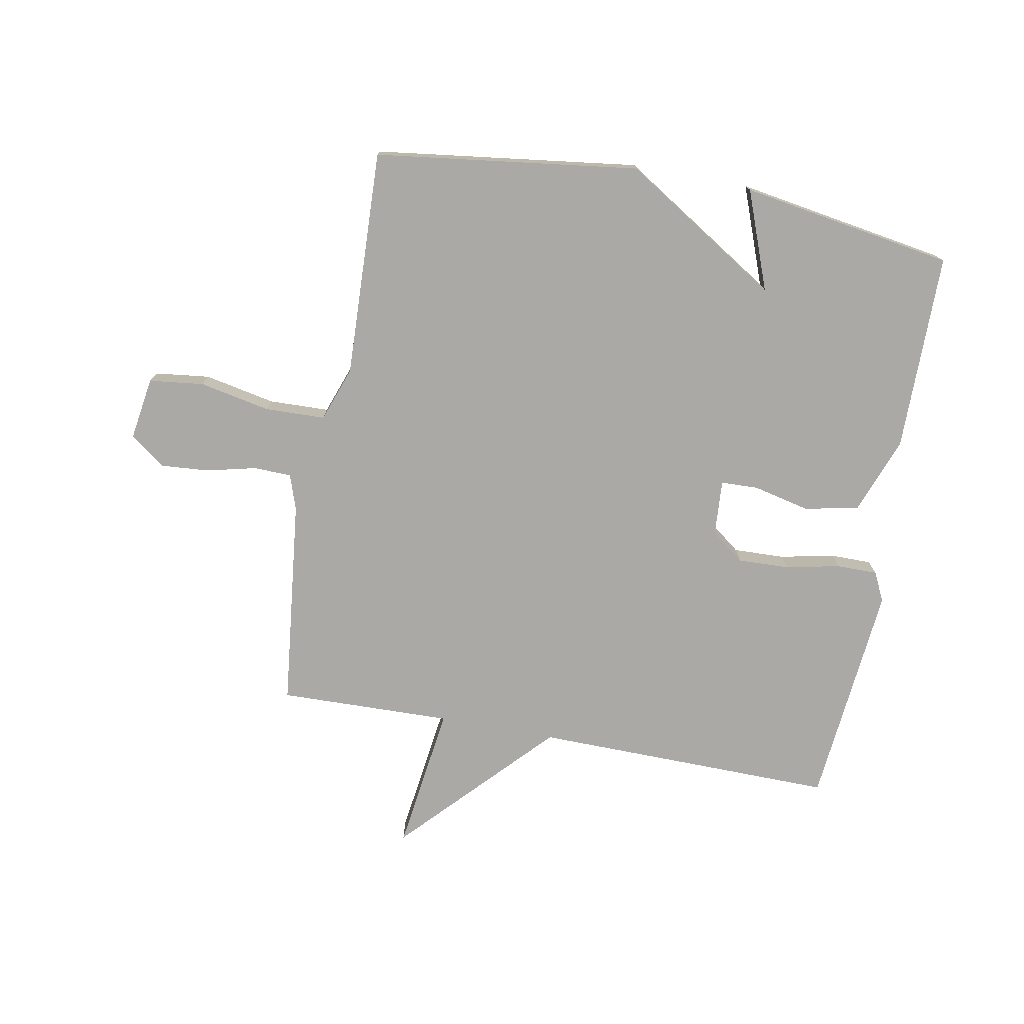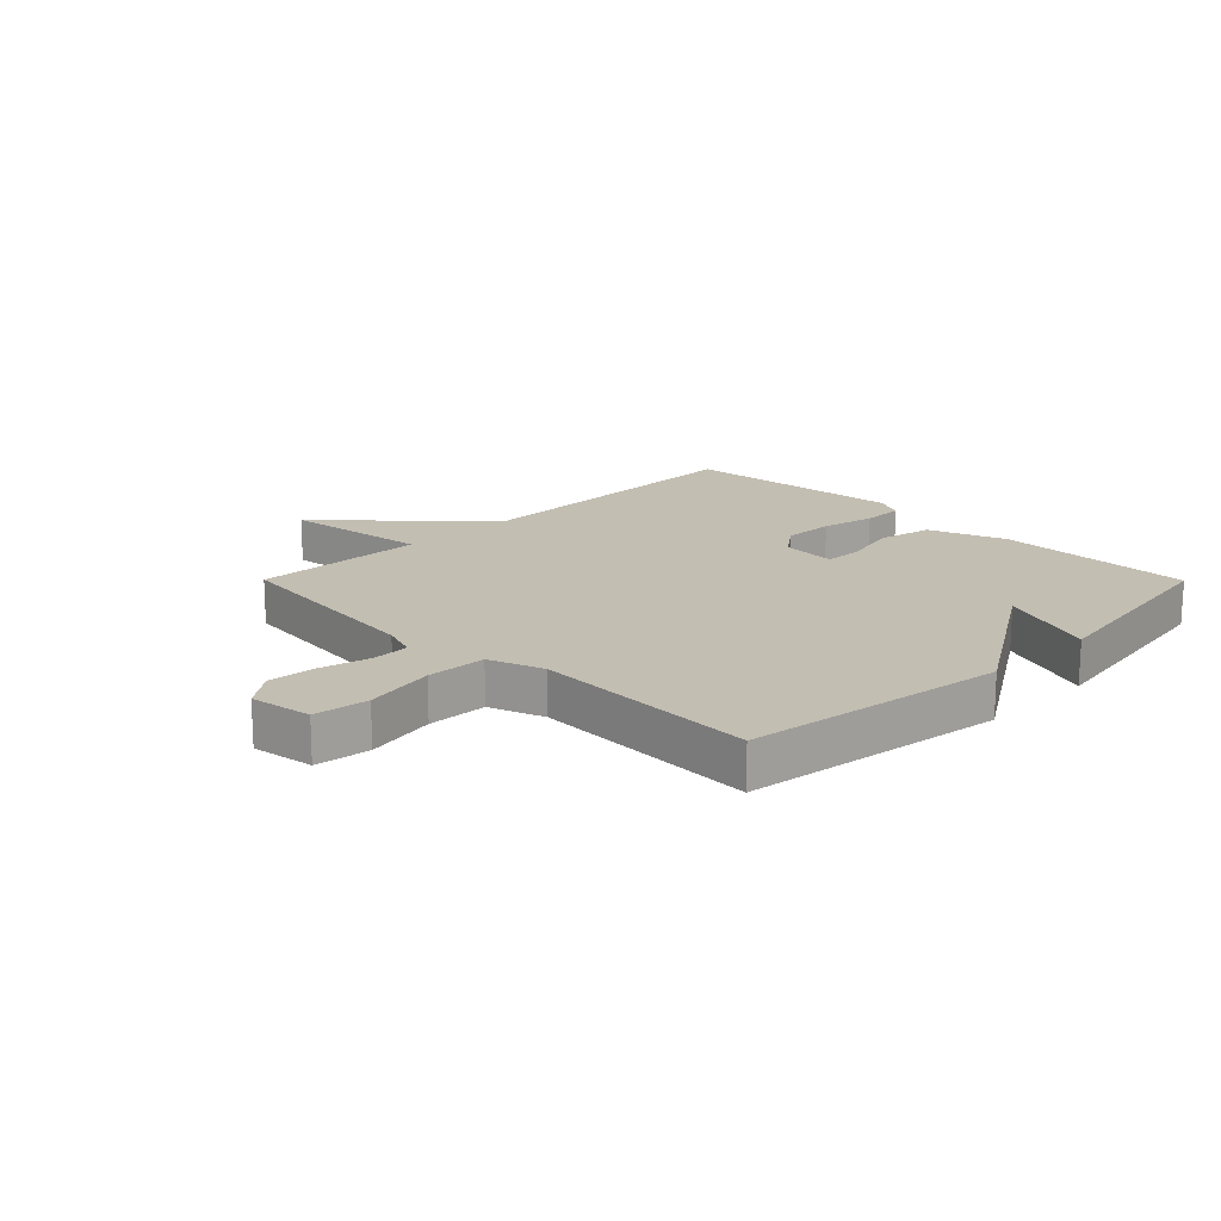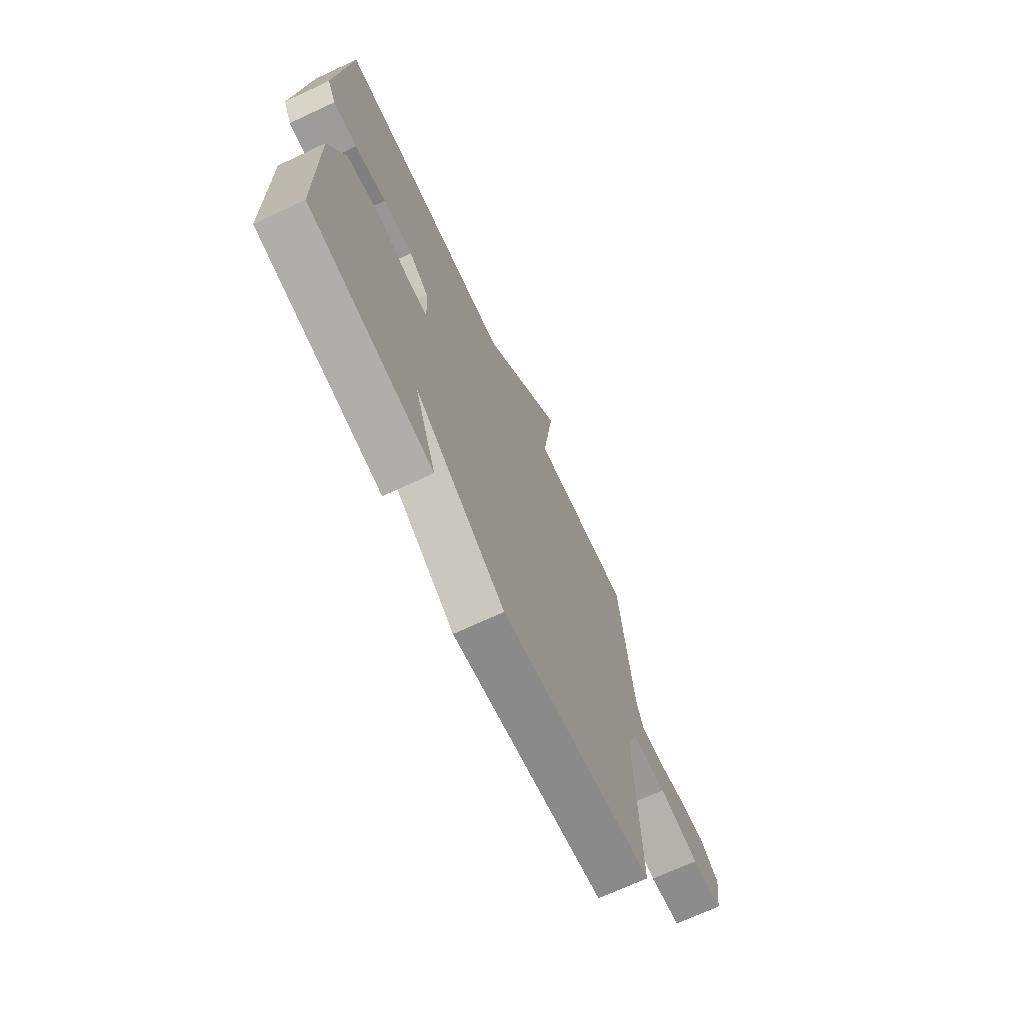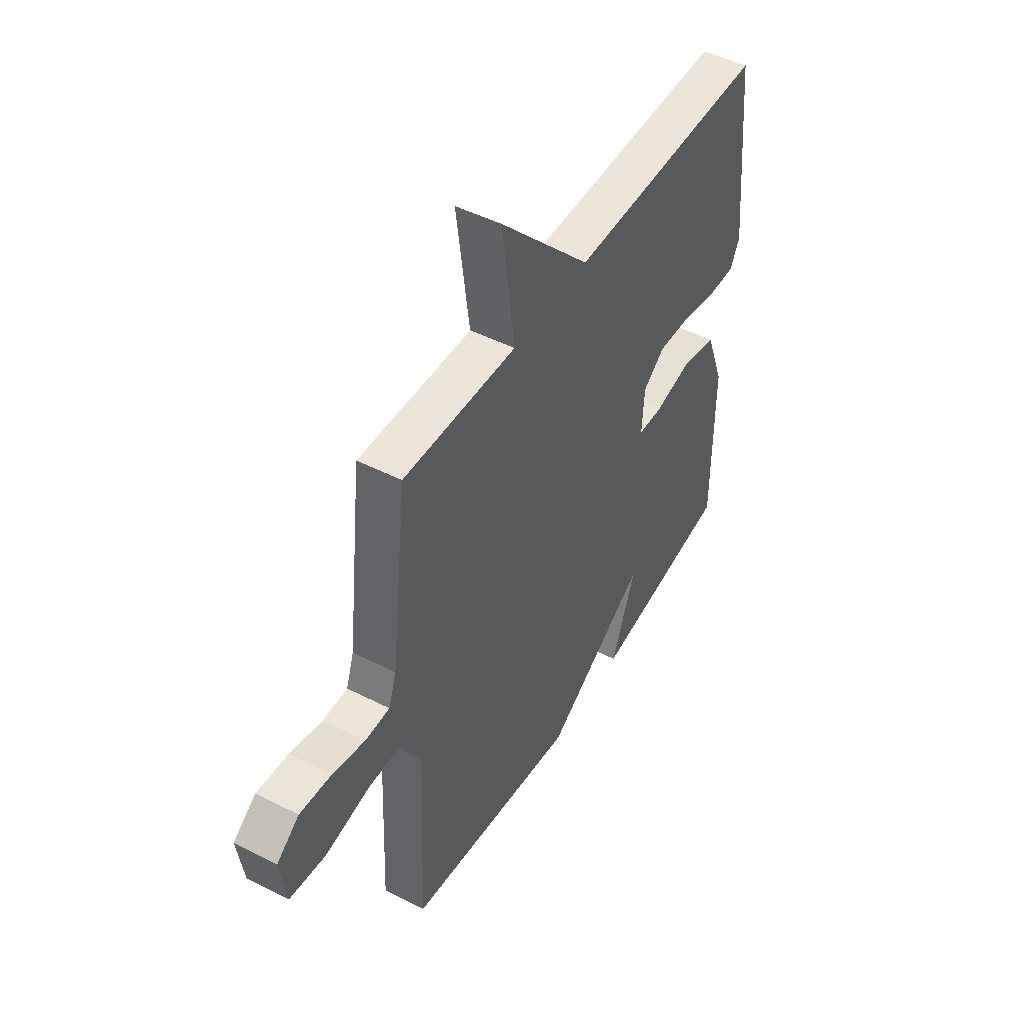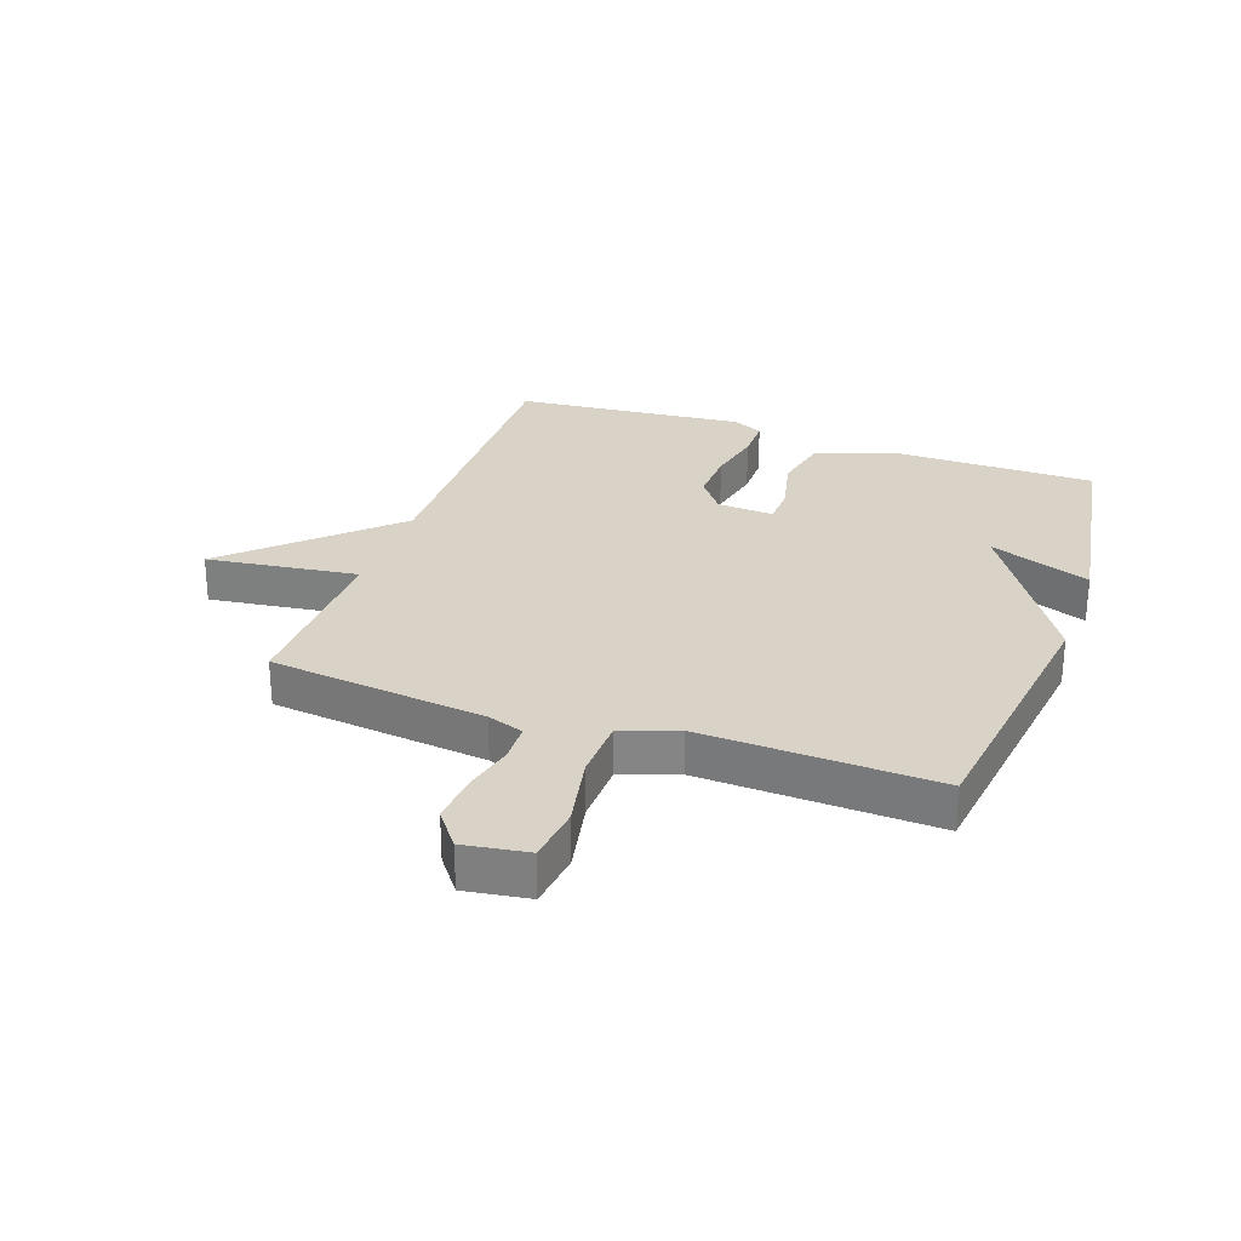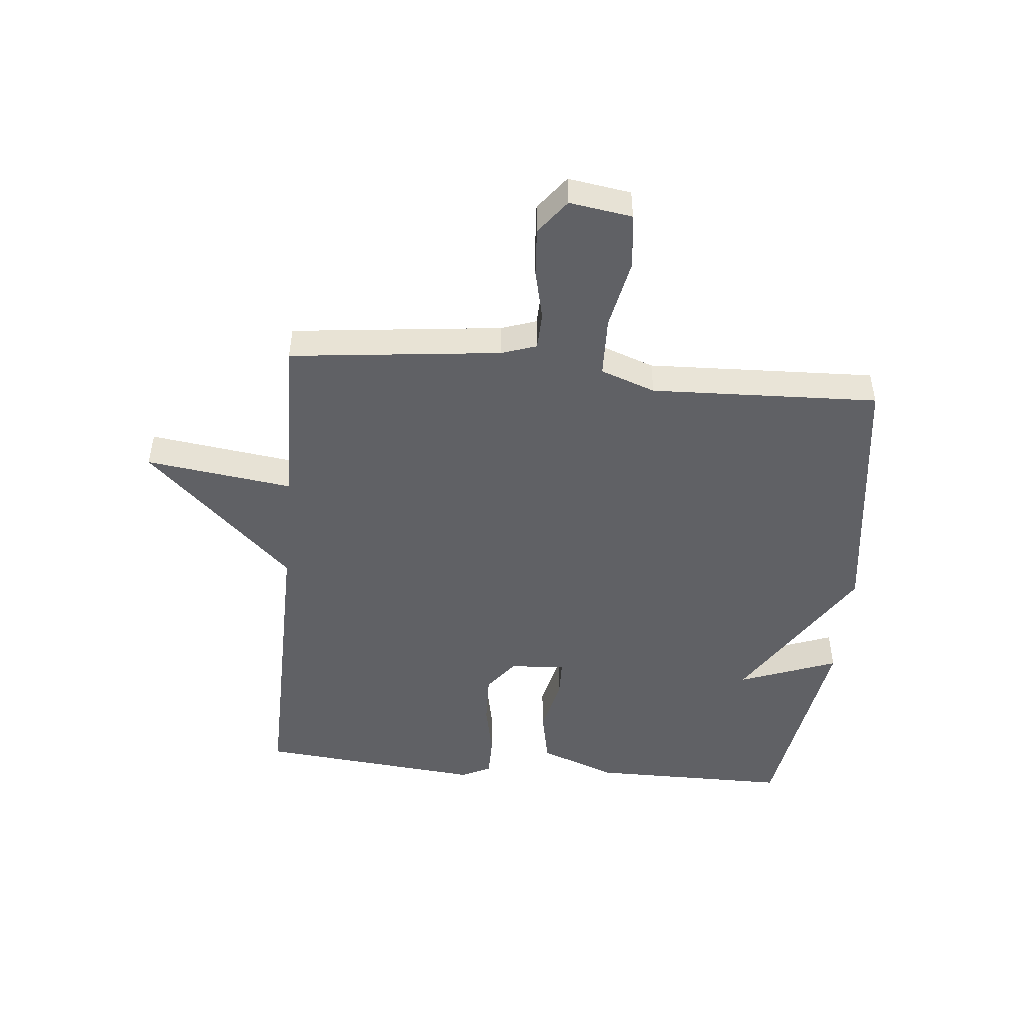
<metadata>
{"format":"obj","ext":"obj","renderer":"f3d","projection":"perspective","resolution":1024,"background":"white","views":[{"elev":-75.5,"azim":169.5,"up":"+Y"},{"elev":17.3,"azim":135.2,"up":"+Y"},{"elev":-70.1,"azim":-65.0,"up":"+Z"},{"elev":47.7,"azim":119.9,"up":"+Z"},{"elev":28.2,"azim":109.5,"up":"+Y"},{"elev":-48.2,"azim":84.5,"up":"+Y"}]}
</metadata>
<code>
v -0.5 0.07 0.5
v 0.009 0.07 0.493
v 0.242 0.07 0.74
v 0.209 0.07 0.493
v 0.5 0.07 0.5
v 0.54 0.07 0.147
v 0.56 0.07 0.088
v 0.623 0.07 0.086
v 0.707 0.07 0.106
v 0.788 0.07 0.112
v 0.846 0.07 0.068
v 0.83 0.07 -0.037
v 0.738 0.07 -0.048
v 0.619 0.07 -0.024
v 0.518 0.07 -0.027
v 0.485 0.07 -0.119
v 0.5 0.07 -0.5
v 0.057 0.07 -0.558
v -0.205 0.07 -0.393
v -0.143 0.07 -0.558
v -0.5 0.07 -0.5
v -0.501 0.07 -0.167
v -0.453 0.07 -0.039
v -0.362 0.07 -0.02
v -0.267 0.07 -0.042
v -0.204 0.07 -0.04
v -0.21 0.07 0.053
v -0.266 0.07 0.096
v -0.352 0.07 0.093
v -0.443 0.07 0.074
v -0.512 0.07 0.074
v -0.536 0.07 0.123
v -0.5 0 0.5
v 0.009 0 0.493
v 0.242 0 0.74
v 0.209 0 0.493
v 0.5 0 0.5
v 0.54 0 0.147
v 0.56 0 0.088
v 0.623 0 0.086
v 0.707 0 0.106
v 0.788 0 0.112
v 0.846 0 0.068
v 0.83 0 -0.037
v 0.738 0 -0.048
v 0.619 0 -0.024
v 0.518 0 -0.027
v 0.485 0 -0.119
v 0.5 0 -0.5
v 0.057 0 -0.558
v -0.205 0 -0.393
v -0.143 0 -0.558
v -0.5 0 -0.5
v -0.501 0 -0.167
v -0.453 0 -0.039
v -0.362 0 -0.02
v -0.267 0 -0.042
v -0.204 0 -0.04
v -0.21 0 0.053
v -0.266 0 0.096
v -0.352 0 0.093
v -0.443 0 0.074
v -0.512 0 0.074
v -0.536 0 0.123
f 32 1 2
f 31 32 2
f 30 31 2
f 29 30 2
f 2 3 4
f 29 2 4
f 28 29 4
f 4 5 6
f 28 4 6
f 27 28 6
f 26 27 6 7
f 23 24 25
f 22 23 25
f 21 22 25
f 21 25 26
f 19 20 21
f 26 7 8
f 21 26 8
f 19 21 8
f 16 17 18 19
f 15 16 19
f 12 13 14
f 11 12 14
f 10 11 14
f 9 10 14
f 8 9 14
f 8 14 15
f 8 15 19
f 34 33 64
f 34 64 63
f 34 63 62
f 34 62 61
f 36 35 34
f 36 34 61
f 36 61 60
f 38 37 36
f 38 36 60
f 38 60 59
f 39 38 59 58
f 57 56 55
f 57 55 54
f 57 54 53
f 58 57 53
f 53 52 51
f 40 39 58
f 40 58 53
f 40 53 51
f 51 50 49 48
f 51 48 47
f 46 45 44
f 46 44 43
f 46 43 42
f 46 42 41
f 46 41 40
f 47 46 40
f 51 47 40
f 1 33 34 2
f 2 34 35 3
f 3 35 36 4
f 4 36 37 5
f 5 37 38 6
f 6 38 39 7
f 7 39 40 8
f 8 40 41 9
f 9 41 42 10
f 10 42 43 11
f 11 43 44 12
f 12 44 45 13
f 13 45 46 14
f 14 46 47 15
f 15 47 48 16
f 16 48 49 17
f 17 49 50 18
f 18 50 51 19
f 19 51 52 20
f 20 52 53 21
f 21 53 54 22
f 22 54 55 23
f 23 55 56 24
f 24 56 57 25
f 25 57 58 26
f 26 58 59 27
f 27 59 60 28
f 28 60 61 29
f 29 61 62 30
f 30 62 63 31
f 31 63 64 32
f 32 64 33 1

</code>
